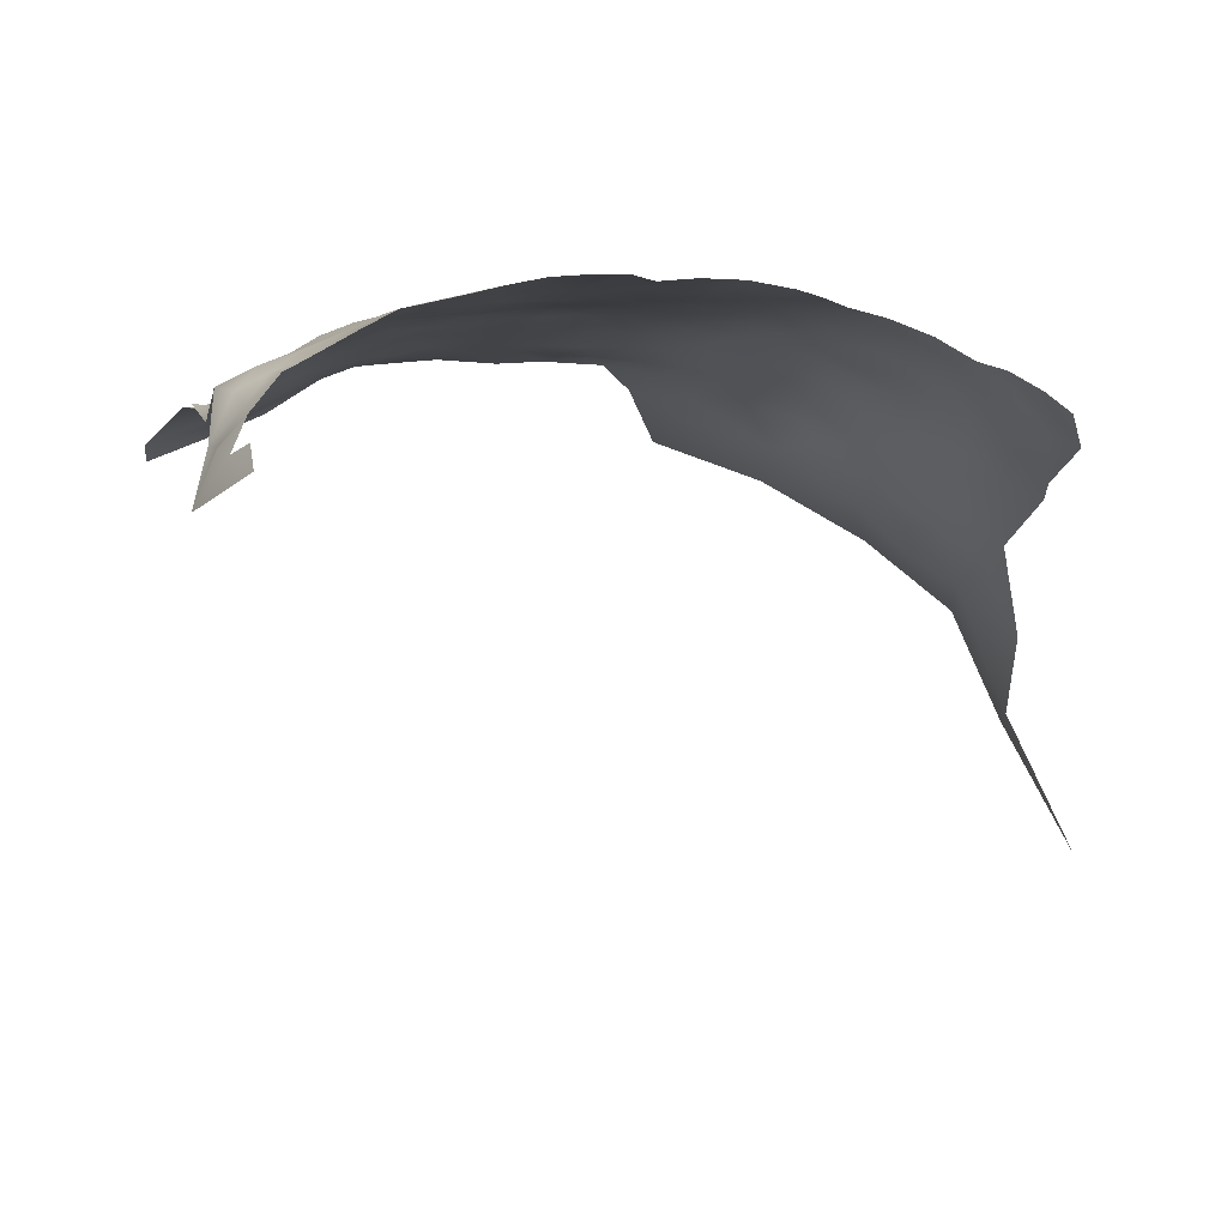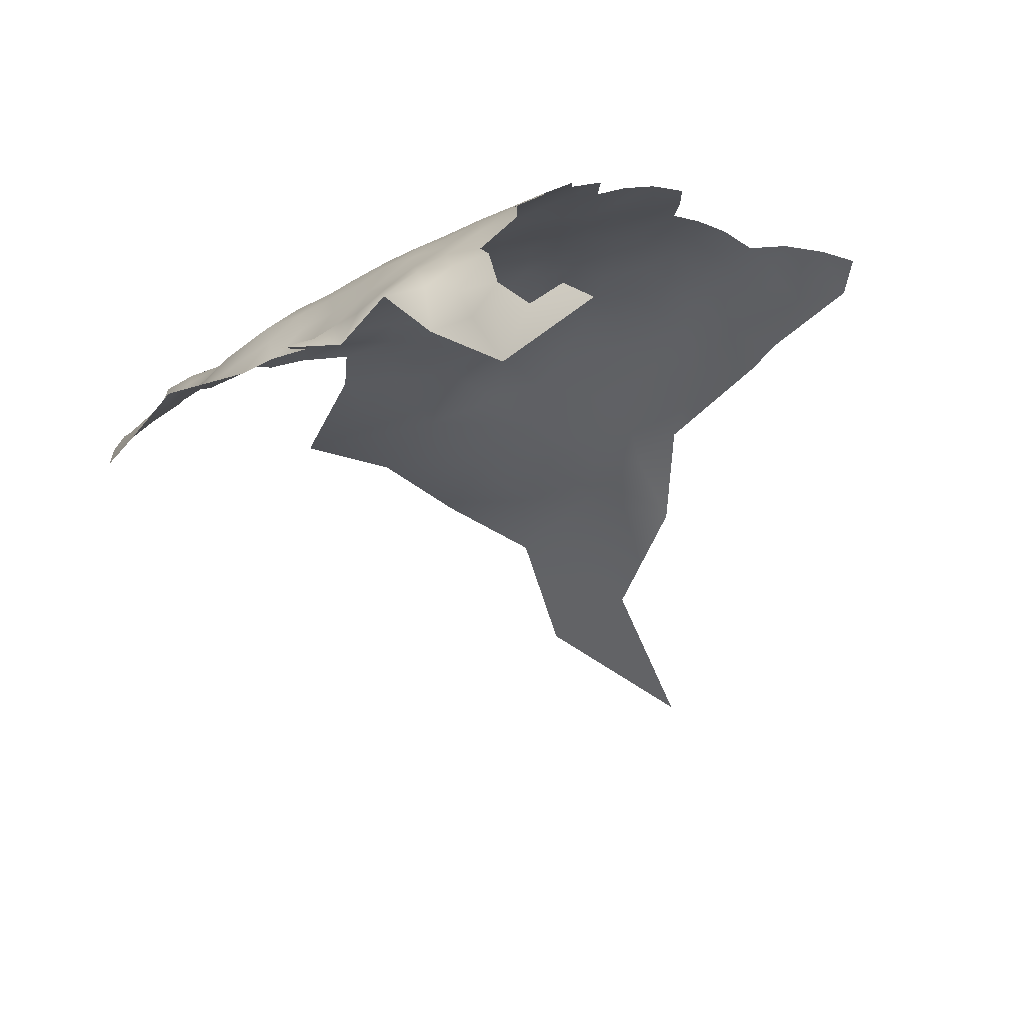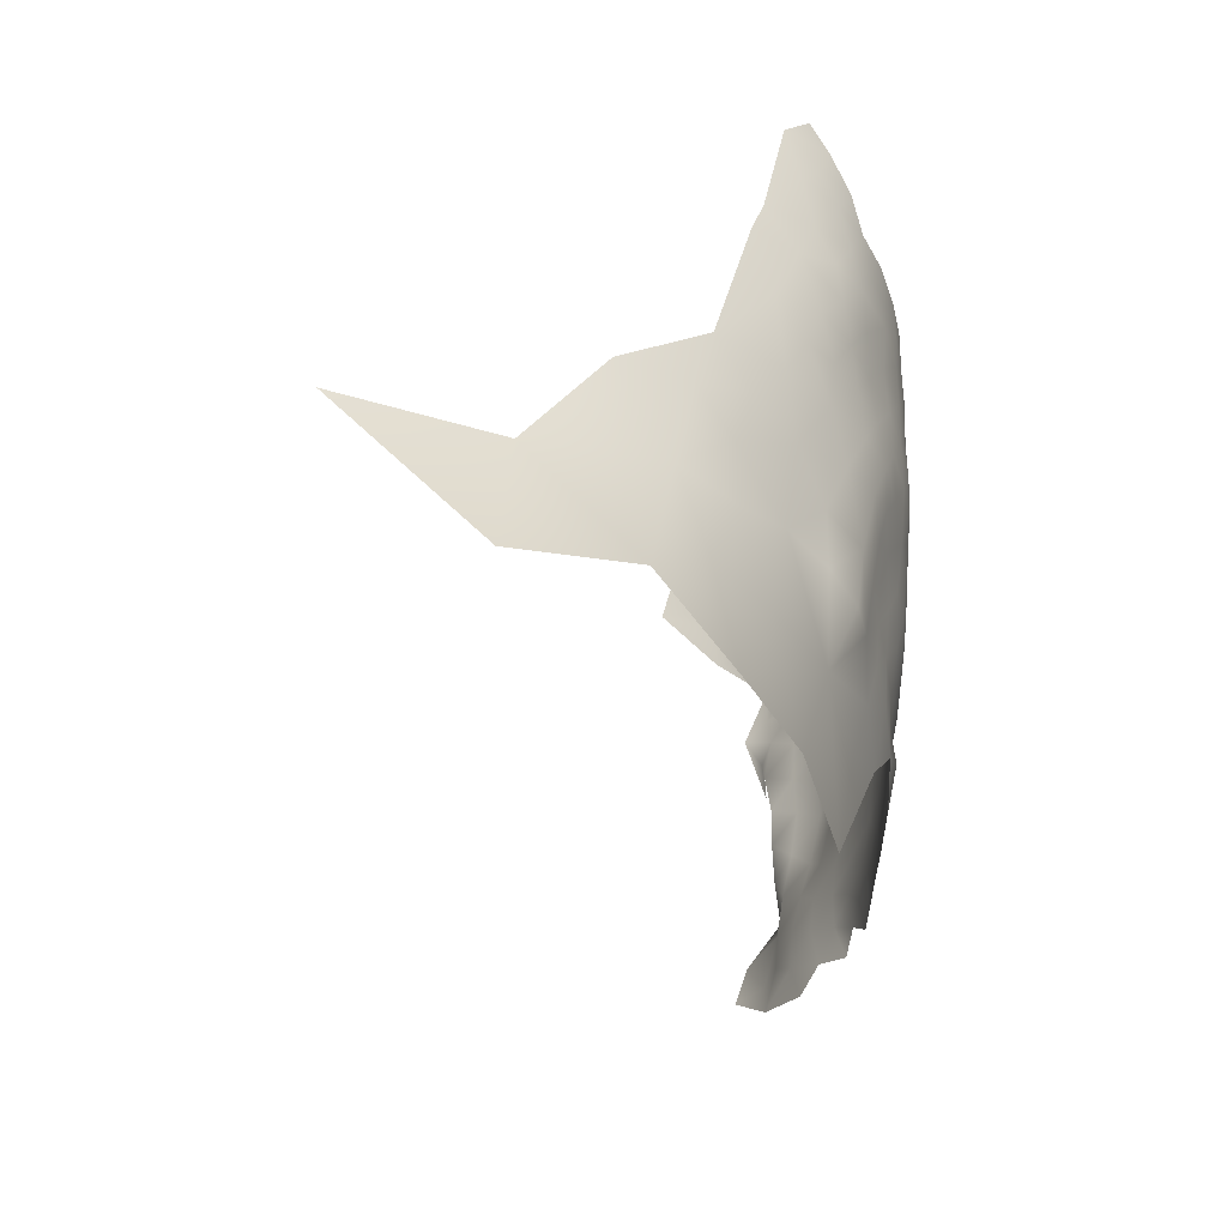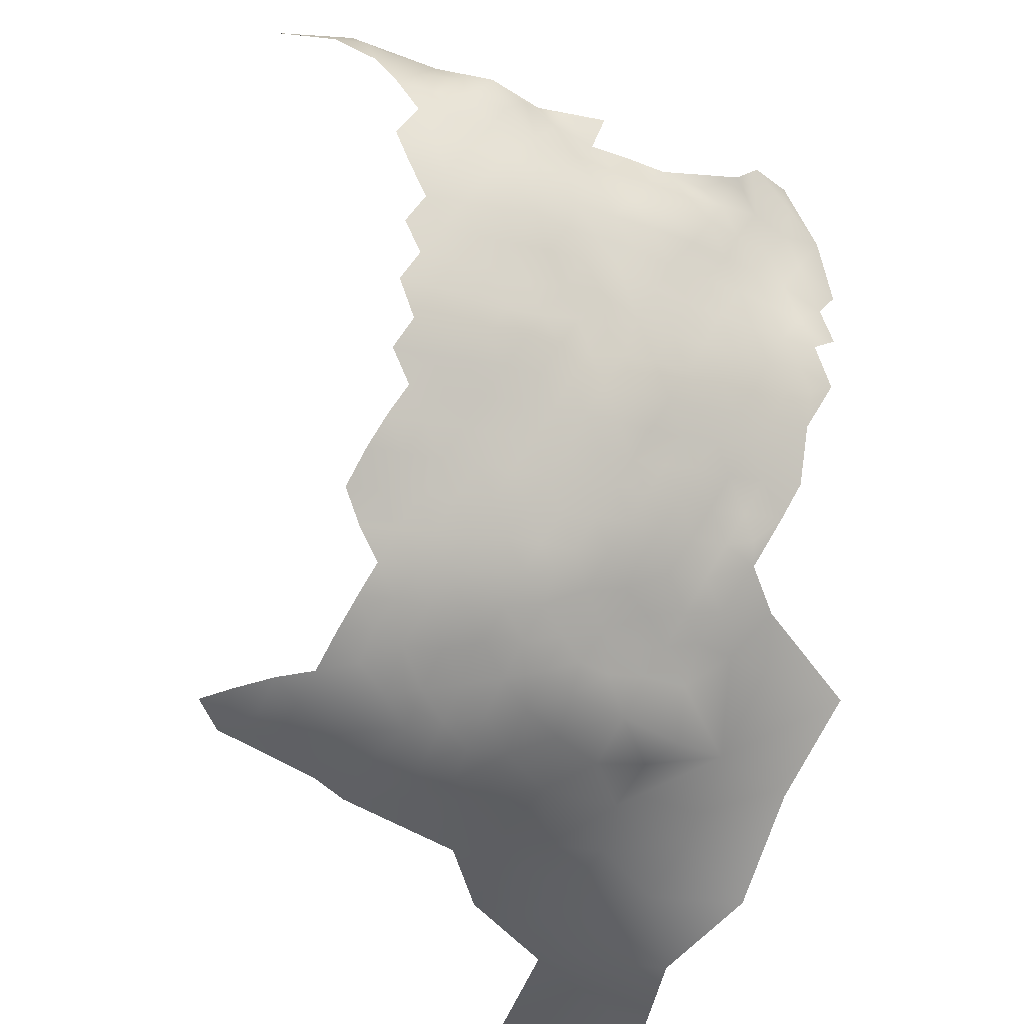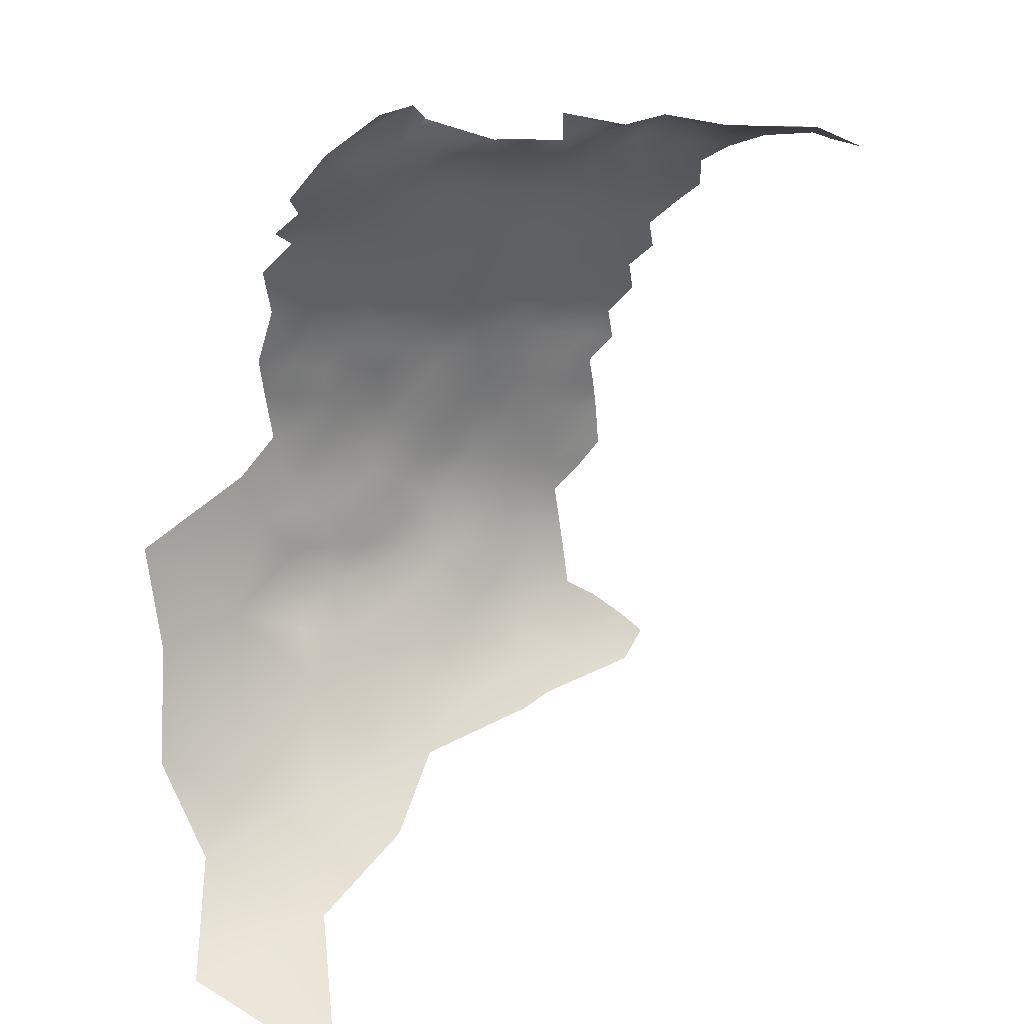
<metadata>
{"format":"obj","ext":"obj","renderer":"f3d","projection":"perspective","resolution":1024,"background":"white","views":[{"elev":25.4,"azim":96.2,"up":"+Z"},{"elev":13.3,"azim":53.6,"up":"+Z"},{"elev":32.3,"azim":-116.7,"up":"+Y"},{"elev":70.8,"azim":-148.2,"up":"+Z"},{"elev":-53.1,"azim":7.9,"up":"+Z"}]}
</metadata>
<code>
v -432.8 629 99.14
v -432.8 633.6 98.39
v -436 630.9 96.52
v -436.5 624.3 97.1
v -440.8 626.7 92.63
v -435.2 622.2 98.81
v -432.7 624.4 99.46
v -432.7 620.1 99.43
v -429.2 622.3 101.9
v -429.3 626.6 102
v -429.2 631.7 102
v -426 624 104.7
v -426.1 628.4 104.7
v -429.2 617.9 101.8
v -425.8 619.9 104.6
v -432.4 615.6 99.86
v -426 615.8 103.9
v -429.4 613.3 101.6
v -426.2 611.4 103.3
v -422.8 613.8 105.8
v -422.9 618 105.9
v -422.8 622.2 106.3
v -419.5 615.8 108.3
v -419.6 620.3 108.6
v -422.8 609.5 105
v -419.3 611.4 107.3
v -436.4 617.5 97.31
v -422.6 605.3 104
v -419.1 607.1 106.3
v -426.3 607.3 102.4
v -432.3 611.6 99.45
v -429.4 608.7 100.8
v -415.9 613.2 109.7
v -415.6 608.6 108.5
v -419.7 624.5 109
v -416.2 617.7 110.4
v -416.3 622 110.8
v -412.8 615.2 111.5
v -412.9 619.5 112.1
v -422.9 626 106.9
v -433.4 606.5 98.22
v -429.3 604.2 99.82
v -413.1 623.6 112.4
v -409.6 621.3 113.6
v -409.6 617.2 112.9
v -411.8 610.3 111
v -422.9 630.1 106.9
v -422.9 634.5 106.6
v -425.8 632.2 104.7
v -419.7 632.3 108.8
v -419.7 636.8 108.8
v -416.6 630 110.6
v -416.6 634.4 110.6
v -416.5 638.8 110.7
v -413.4 632.2 112.4
v -413.4 636.4 112.6
v -413.3 627.9 112.3
v -410 629.9 114
v -410 634.1 114.3
v -410 638.4 114.2
v -406.7 631.8 115.7
v -406.7 636 115.9
v -406.7 640.5 115.7
v -403.4 633.9 117.5
v -403.4 638.2 117.5
v -400 636 119.4
v -400 640.3 119.4
v -400 631.8 119.3
v -403.3 629.6 117.4
v -400 627.6 119.3
v -396.6 629.7 121
v -396.6 633.8 120.9
v -396.7 625.4 120.8
v -393.2 627.4 122.5
v -393.2 631.7 122.8
v -400.1 623.5 118.8
v -396.6 621.2 119.9
v -393.1 622.9 121.7
v -393.1 618.7 120.8
v -389.6 620.5 122.5
v -389.6 624.6 123.4
v -396.6 637.9 121.4
v -396.7 642.4 121.3
v -389.7 616.3 121.3
v -386.2 618.3 122.9
v -386.3 614.1 121.8
v -406.6 627.4 115.6
v -403.4 625.3 117.2
v -406.7 623.1 115.1
v -403.5 621.1 116.8
v -409.9 625.6 113.7
v -406.7 618.9 114.7
v -400.2 619.4 118
v -393.2 614.3 119.5
v -396.6 616.7 118.7
v -400 614.9 116.7
v -396.5 612.1 117.4
v -399.9 610.1 115.6
v -403.4 612.5 114.4
v -403.3 608.2 113.9
v -400.1 606.2 114.7
v -396.4 607.1 116.4
v -393.2 609.6 118.2
v -389.7 611.9 120.1
v -413.3 640.6 112.4
v -413.3 644.9 111.7
v -413.3 649.3 110.8
v -416.6 646.6 109.2
v -416.5 642.5 110.4
v -410 643 113.9
v -410 647.4 113.3
v -406.8 645.4 115.6
v -407 649.6 114.8
v -403.5 643 117.3
v -403.6 647.5 117
v -416.6 650.9 107.5
v -420 648.1 106.1
v -420.1 652.3 104
v -420.3 656.6 101.5
v -423.7 653.3 100.5
v -423.4 649.1 103.3
v -416.8 655.5 104.8
v -423.3 644.9 104.5
v -419.9 643.8 107.7
v -410.1 651.8 112.2
v -416.9 659.9 102.5
v -413.5 658.8 106.4
v -413.4 654.2 108.6
v -416.6 625.9 110.6
v -400.1 645.2 118.9
v -403.7 651.5 116.5
v -403.7 655.6 115.5
v -407 653.4 114
v -400.3 649.6 118.5
v -397 647.1 120.5
v -403.6 659.9 113.9
v -409.9 656.6 110.8
v -403.6 664.1 111.5
v -406.9 660.8 110.8
v -407 664.7 108.1
v -410.6 661.7 107.6
v -410.5 665.5 104.2
v -413.9 663.1 103.2
v -407.2 606.5 111.9
v -403.2 604.5 112.6
v -407.1 602.7 110.3
v -403.1 600.7 111.3
v -398.8 602.7 113.9
v -407.1 610.3 112.8
v -400.4 667.1 111.9
v -382.7 611.8 122.3
v -386.2 609.8 120.5
v -407 668.3 103.6
v -403.2 667.7 108.8
v -389.7 607.3 118.4
v -392.9 605.6 117.1
v -389.8 603 116.7
v -386.1 604.8 118.1
v -386.2 600.6 116.2
v -382.5 602.3 117.9
v -382.5 606.6 120
v -416.9 664.2 98.94
v -420.1 660.2 98.65
v -419.9 628 108.8
v -403.6 617.3 115.9
v -397 670.5 111.3
v -400.2 670.7 108.3
v -406.7 614.7 113.5
v -419.4 640.4 108.7
v -403.2 596.7 109.2
v -407.1 598.7 109.2
v -407.1 594.7 107.4
v -403.2 592.8 106.6
v -399.3 594.5 108.3
v -399.3 598.3 111.3
v -399.3 590.9 105.5
v -395.1 592.4 106.9
v -395.1 596.1 110.7
v -403.3 589.3 103.4
v -390.9 593.9 110.1
v -394.7 589 107.5
v -391.4 591.2 108.7
v -395.3 599.5 113.3
v -390.6 597.8 113.4
v -427 649.1 99.82
v -423.9 657.9 96.27
v -427.8 653.1 96.02
v -411.3 605.3 109.4
v -411.1 601.1 108
v -406.6 657.2 112.7
v -415 603.8 106.9
v -418.6 602.2 104.6
v -422.1 600.5 102.3
v -418.6 597.6 102.6
v -415 599.3 105.2
v -425.8 603 101.4
v -425.6 598.8 99.98
v -422 596.2 100.2
v -429.1 597.3 98.55
v -433.2 600.3 97.5
v -430.5 594.9 96.99
v -425.7 595 98.34
v -411.3 596.6 106.1
v -415.1 594.7 102.7
v -418.5 593.3 99.97
v -431.7 602.7 98.66
v -429.1 600.8 99.08
v -409.5 613.3 112.4
v -387.5 592.2 108.5
v -439.4 633.7 92.36
v -443.4 631.9 88.5
v -435.8 635.1 95.49
v -394.3 673.2 110.2
v -426.2 636.2 103.5
v -428.8 657.8 89.74
v -423.6 663 91.23
v -427.2 663.5 85.82
v -432.6 652.3 90.88
v -422.8 639.3 105.9
v -420.4 663.3 95.44
v -393.7 602.1 115.4
v -382.4 598.6 116.4
v -385.9 596.8 114.3
v -379.1 609.1 121.7
v -429.5 636.7 100.5
v -432.8 637.9 97.26
v -432.5 642.1 96.54
v -429.8 640.5 99.22
v -426.6 641.2 101.9
v -426.1 645.7 101.7
v -411.5 668.1 99.38
v -407.4 590.7 103.6
v -429.2 644.7 99.13
v -396.9 674.3 105.7
v -411.4 592 103.7
v -382.6 594.4 114.1
v -378.9 600.5 117.1
v -378.8 604.1 118.7
v -422 592.1 97.71
v -427 591.8 95.8
v -422 587.8 95.31
v -418.3 589.3 97.54
v -418.6 585.2 95.45
v -414.4 585.9 97.97
v -414.6 590.6 100.7
v -407.3 671.9 97.64
v -402.7 671.5 104.5
v -410.8 671.7 94.37
v -417.2 667.5 93.59
v -407.8 587.8 101.3
v -436.1 612.6 96.95
v -417.2 581.7 94.96
v -422 582.7 92.34
v -432.8 647 95.09
v -436.7 639.8 93.46
v -358.6 603.4 116.1
v -386.9 593.9 111.9
v -427.3 588.5 93.44
v -375 602.5 118.7
v -378.9 597.2 115.2
v -423 668.4 83.68
v -362.2 602.4 117.2
v -367.6 598 114
v -364.6 600 115
v -364.2 596.4 109.6
v -431.7 661.7 81.33
v -428 666.5 79.1
v -436 663.7 72.9
v -437.4 658.3 79.01
v -427.1 670.6 71.12
v -436.5 654 84.39
v -437.2 649 88.71
v -375.2 598.8 115.1
v -375.4 595.3 111.2
v -370.9 597.3 113.1
v -370.5 600.4 116.5
v -410.6 583.9 100.7
v -410.8 588.1 100.7
v -411.2 579.6 96.04
v -439.3 645.3 90.77
v -414.9 578.5 92.58
v -452.4 640.9 77.47
v -450.4 663.6 62.96
v -451.5 670.1 48.21
v -444 642.6 84.95
v -445.3 652.1 77.79
v -454.4 653.1 69.61
v -452.4 628.3 81.8
v -444.6 658.7 71.96
v -436.1 670.1 57.19
v -435.3 678.9 39.67
f 15 22 12
f 160 222 237
f 105 109 54
f 160 237 238
f 207 199 197
f 207 42 206
f 207 206 200
f 202 197 199
f 150 154 138
f 44 45 92
f 156 103 102
f 35 164 40
f 260 237 222
f 54 169 51
f 199 201 202
f 27 8 6
f 134 131 115
f 155 103 156
f 200 199 207
f 44 89 91
f 169 54 109
f 12 22 40
f 61 59 58
f 168 92 45
f 44 39 45
f 180 182 209
f 52 57 55
f 70 73 71
f 78 79 80
f 78 80 81
f 114 115 112
f 44 91 43
f 44 43 39
f 105 56 60
f 8 7 6
f 157 155 156
f 165 93 90
f 15 17 21
f 65 62 64
f 65 63 62
f 208 168 45
f 47 40 164
f 158 155 157
f 171 172 170
f 86 85 84
f 37 39 43
f 65 64 66
f 65 66 67
f 164 35 129
f 36 39 37
f 61 62 59
f 57 52 129
f 221 157 156
f 101 98 100
f 58 55 57
f 86 104 152
f 159 222 160
f 73 74 71
f 80 84 85
f 80 79 84
f 18 16 31
f 68 71 72
f 68 70 71
f 64 68 66
f 66 68 72
f 59 60 56
f 208 45 38
f 17 20 21
f 157 159 158
f 38 39 36
f 38 45 39
f 152 151 86
f 75 71 74
f 75 72 71
f 101 100 145
f 111 112 113
f 50 47 164
f 69 68 64
f 53 55 56
f 87 69 61
f 102 98 101
f 105 106 109
f 69 70 68
f 87 91 89
f 58 57 91
f 61 69 64
f 61 64 62
f 110 112 111
f 77 79 78
f 110 106 105
f 73 77 78
f 73 70 76
f 59 55 58
f 59 56 55
f 130 115 114
f 130 134 115
f 125 113 133
f 94 84 79
f 50 48 47
f 22 15 21
f 20 25 26
f 173 174 170
f 173 170 172
f 60 62 63
f 60 59 62
f 198 197 202
f 273 237 260
f 158 159 160
f 111 107 106
f 111 106 110
f 102 103 97
f 102 97 98
f 77 73 76
f 77 76 93
f 164 129 52
f 164 52 50
f 125 107 111
f 125 111 113
f 173 176 174
f 108 109 106
f 69 87 88
f 57 43 91
f 24 36 37
f 24 23 36
f 134 130 135
f 89 44 92
f 257 236 223
f 42 41 206
f 1 4 7
f 2 3 1
f 49 13 47
f 49 47 48
f 53 54 51
f 98 99 100
f 95 94 79
f 133 113 131
f 133 131 132
f 82 66 72
f 29 26 25
f 34 26 29
f 123 117 121
f 50 53 51
f 54 56 105
f 54 53 56
f 34 46 33
f 242 205 239
f 191 192 195
f 53 50 52
f 53 52 55
f 104 86 84
f 104 84 94
f 161 158 160
f 51 48 50
f 96 93 165
f 89 88 87
f 33 38 36
f 3 4 1
f 35 37 129
f 35 24 37
f 28 29 25
f 89 90 88
f 107 108 106
f 4 6 7
f 30 196 28
f 136 139 190
f 82 83 67
f 82 67 66
f 110 105 60
f 90 93 76
f 90 76 88
f 113 115 131
f 113 112 115
f 198 239 205
f 92 165 90
f 92 90 89
f 241 243 242
f 118 121 117
f 196 197 193
f 18 14 16
f 250 278 277
f 26 23 20
f 188 191 189
f 95 93 96
f 188 189 146
f 2 212 3
f 2 226 212
f 70 88 76
f 70 69 88
f 170 175 147
f 13 40 47
f 110 60 63
f 32 31 41
f 119 118 122
f 95 79 77
f 95 77 93
f 87 61 58
f 87 58 91
f 124 169 109
f 124 109 108
f 32 18 31
f 194 192 193
f 194 195 192
f 46 208 38
f 46 38 33
f 144 100 149
f 144 145 100
f 275 263 276
f 18 19 17
f 18 17 14
f 117 124 108
f 117 108 116
f 119 120 118
f 119 122 126
f 30 25 19
f 30 28 25
f 239 240 241
f 239 241 242
f 174 176 177
f 185 233 230
f 168 208 149
f 33 26 34
f 123 124 117
f 149 100 99
f 149 99 168
f 129 37 43
f 129 43 57
f 198 193 197
f 198 194 193
f 225 228 226
f 95 97 94
f 95 96 97
f 202 201 240
f 178 184 183
f 178 180 184
f 107 116 108
f 174 175 170
f 255 212 226
f 139 140 141
f 190 133 132
f 190 132 136
f 138 140 139
f 202 239 198
f 202 240 239
f 12 40 13
f 242 243 244
f 145 148 101
f 219 48 51
f 219 51 169
f 146 145 144
f 146 147 145
f 33 36 23
f 33 23 26
f 161 160 238
f 78 81 74
f 78 74 73
f 173 179 176
f 126 127 143
f 171 147 146
f 171 170 147
f 19 25 20
f 19 20 17
f 189 171 146
f 65 114 63
f 32 30 19
f 32 19 18
f 188 146 144
f 32 41 42
f 175 178 183
f 225 226 2
f 21 20 23
f 121 230 123
f 121 185 230
f 196 42 207
f 196 207 197
f 155 104 103
f 235 204 245
f 136 138 139
f 9 8 14
f 9 7 8
f 98 97 96
f 98 96 99
f 259 238 237
f 189 191 195
f 16 14 8
f 10 7 9
f 223 222 159
f 236 222 223
f 236 260 222
f 154 140 138
f 275 276 273
f 275 273 274
f 94 103 104
f 94 97 103
f 227 255 226
f 11 13 49
f 11 10 13
f 214 48 219
f 214 49 48
f 245 204 205
f 67 114 65
f 180 209 257
f 67 130 114
f 148 145 147
f 120 121 118
f 10 9 12
f 10 12 13
f 232 278 250
f 244 277 278
f 133 137 125
f 133 190 137
f 227 226 228
f 243 253 252
f 250 179 232
f 203 189 195
f 177 181 182
f 184 221 183
f 168 165 92
f 149 208 46
f 83 130 67
f 83 135 130
f 22 35 40
f 22 24 35
f 193 28 196
f 245 244 278
f 120 185 121
f 152 104 155
f 205 204 194
f 205 194 198
f 122 127 126
f 122 128 127
f 112 63 114
f 112 110 63
f 192 28 193
f 10 11 1
f 10 1 7
f 231 142 153
f 5 4 3
f 24 21 23
f 24 22 21
f 178 175 174
f 178 174 177
f 258 241 240
f 139 137 190
f 180 177 182
f 180 178 177
f 15 14 17
f 233 229 230
f 233 228 229
f 118 117 116
f 233 227 228
f 233 254 227
f 175 148 147
f 175 183 148
f 225 229 228
f 225 214 229
f 11 225 2
f 11 2 1
f 278 235 245
f 278 232 235
f 191 34 29
f 204 195 194
f 204 235 203
f 204 203 195
f 192 191 29
f 192 29 28
f 167 154 150
f 167 150 166
f 251 31 16
f 187 185 120
f 165 99 96
f 165 168 99
f 30 32 42
f 30 42 196
f 162 220 163
f 128 125 137
f 15 12 9
f 15 9 14
f 219 229 214
f 245 205 242
f 245 242 244
f 274 273 260
f 162 126 143
f 3 212 210
f 3 210 5
f 122 118 116
f 122 116 128
f 102 101 148
f 27 251 16
f 27 16 8
f 221 148 183
f 126 163 119
f 126 162 163
f 188 34 191
f 188 46 34
f 241 258 253
f 241 253 243
f 248 231 246
f 142 141 140
f 123 230 229
f 128 116 107
f 128 107 125
f 143 141 142
f 143 127 141
f 153 142 140
f 186 187 120
f 247 167 234
f 273 259 237
f 273 276 259
f 203 171 189
f 203 172 171
f 11 49 214
f 11 214 225
f 232 179 173
f 219 169 124
f 158 152 155
f 158 161 152
f 161 224 151
f 161 151 152
f 211 5 210
f 265 264 263
f 127 128 137
f 141 127 137
f 141 137 139
f 184 223 159
f 232 173 172
f 123 219 124
f 123 229 219
f 184 180 257
f 184 257 223
f 238 224 161
f 102 221 156
f 102 148 221
f 144 149 46
f 144 46 188
f 234 166 213
f 234 167 166
f 246 231 153
f 210 212 255
f 249 220 162
f 119 163 186
f 119 186 120
f 256 262 264
f 264 276 263
f 184 157 221
f 184 159 157
f 252 281 279
f 200 206 41
f 247 154 167
f 235 232 172
f 235 172 203
f 244 243 252
f 216 217 215
f 220 216 186
f 220 186 163
f 271 272 218
f 215 186 216
f 265 263 275
f 153 140 154
f 153 154 247
f 254 233 185
f 209 236 257
f 215 187 186
f 244 279 277
f 244 252 279
f 231 143 142
f 231 162 143
f 274 260 236
f 218 187 215
f 209 182 181
f 268 269 266
f 27 6 4
f 246 153 247
f 281 252 253
f 187 254 185
f 187 218 254
f 249 231 248
f 249 162 231
f 272 254 218
f 251 41 31
f 267 217 261
f 267 266 217
f 216 220 249
f 254 255 227
f 254 272 280
f 254 280 255
f 179 250 277
f 261 217 216
f 215 271 218
f 266 269 271
f 268 266 267
f 265 256 264
f 265 275 274
f 285 280 272
f 261 216 249
f 215 217 266
f 215 266 271
f 286 271 269
f 286 289 287
f 268 267 270
f 283 287 289
f 289 286 269
f 289 269 268
f 261 270 267
f 246 247 234
f 285 271 286
f 285 272 271
f 285 255 280
f 286 282 285
f 285 210 255
f 285 211 210
f 285 282 288
f 285 288 211
f 261 249 248
f 287 282 286
f 288 5 211
f 283 289 268
f 290 268 270
f 290 283 268
f 290 284 283
f 291 284 290

</code>
